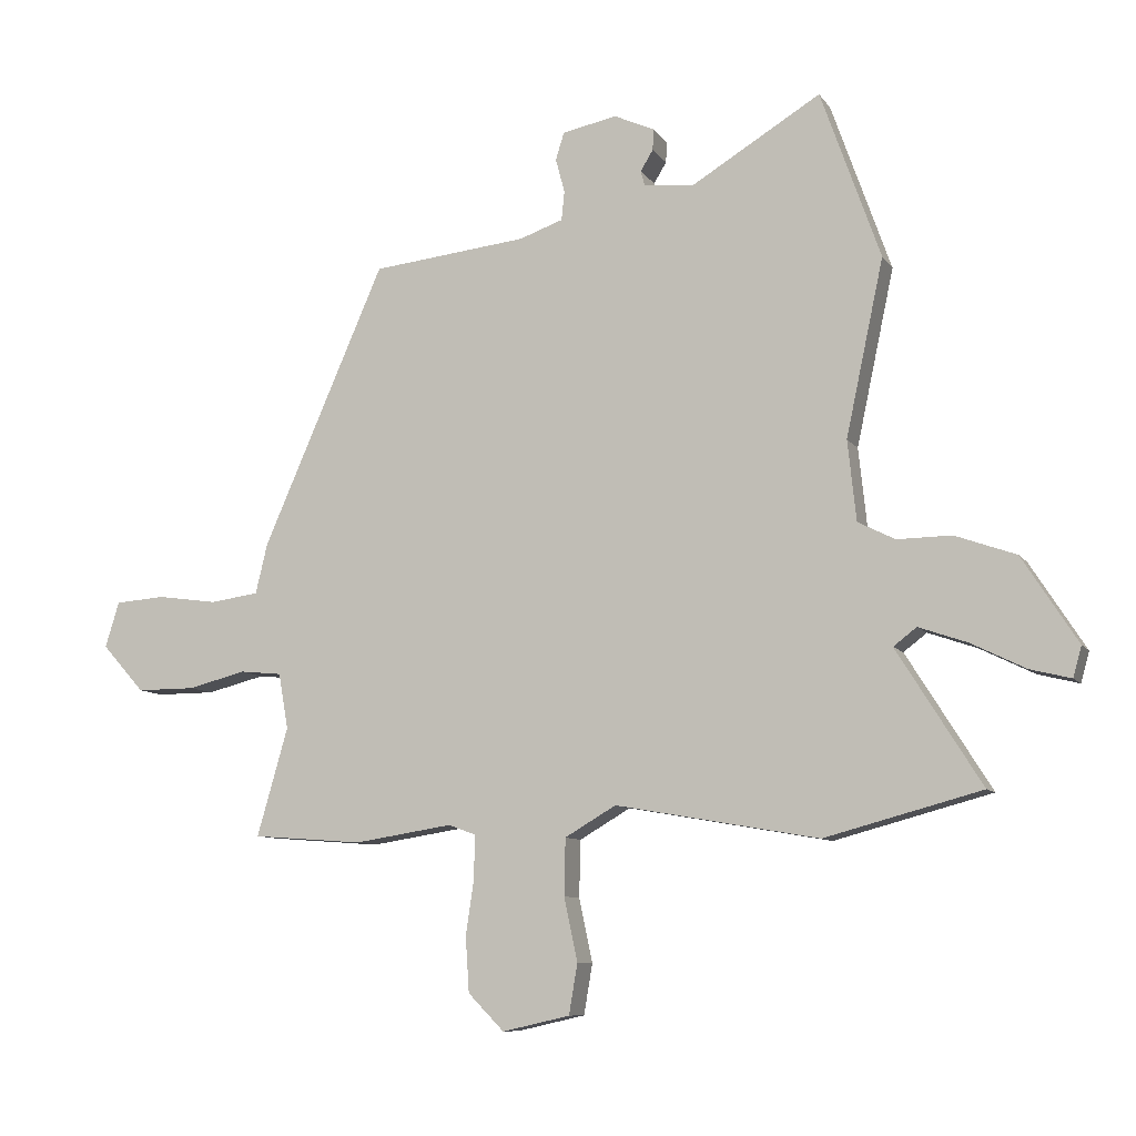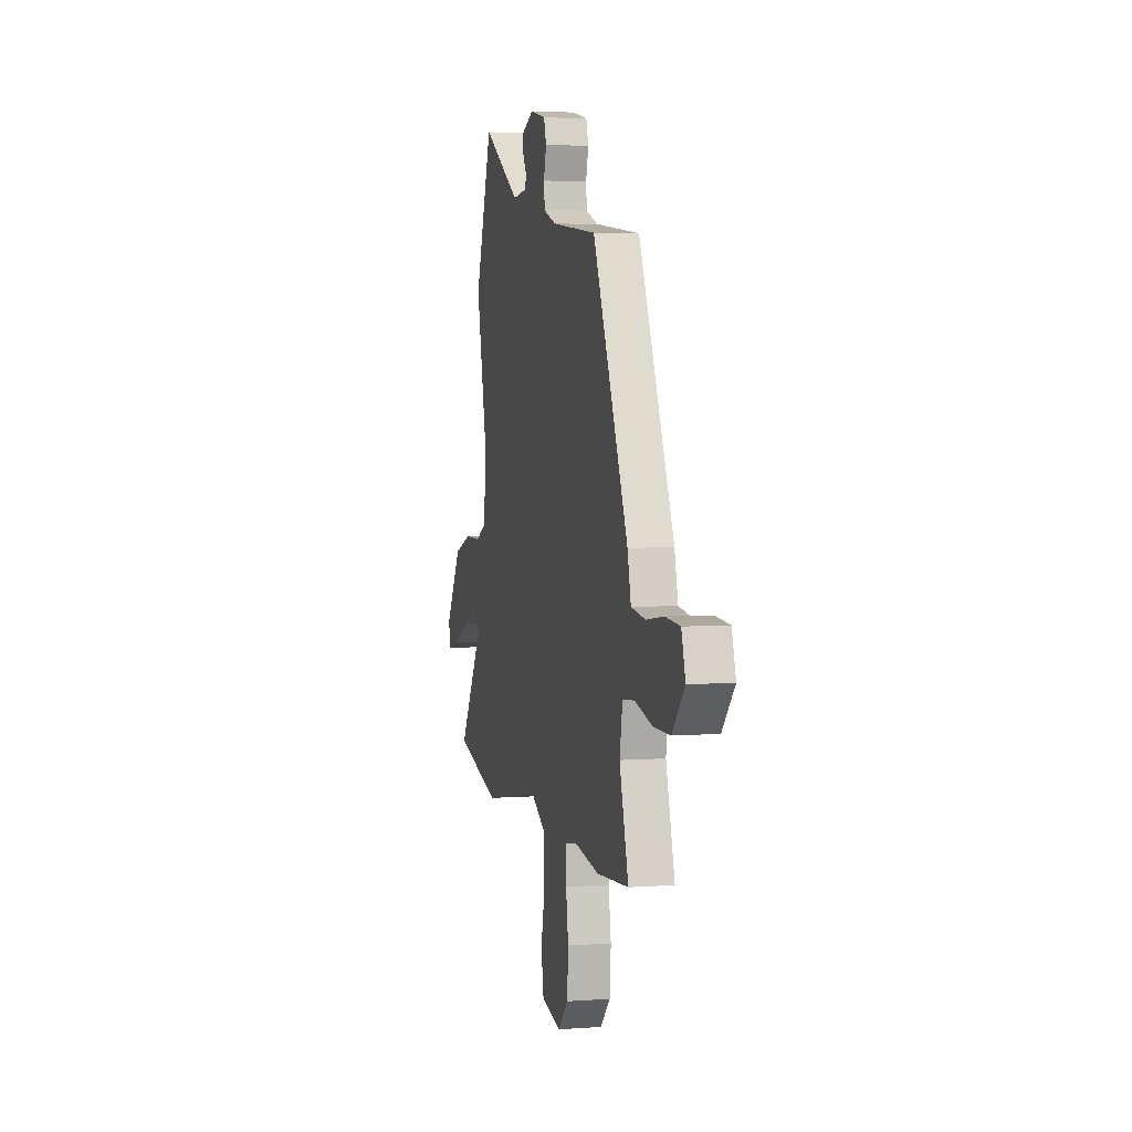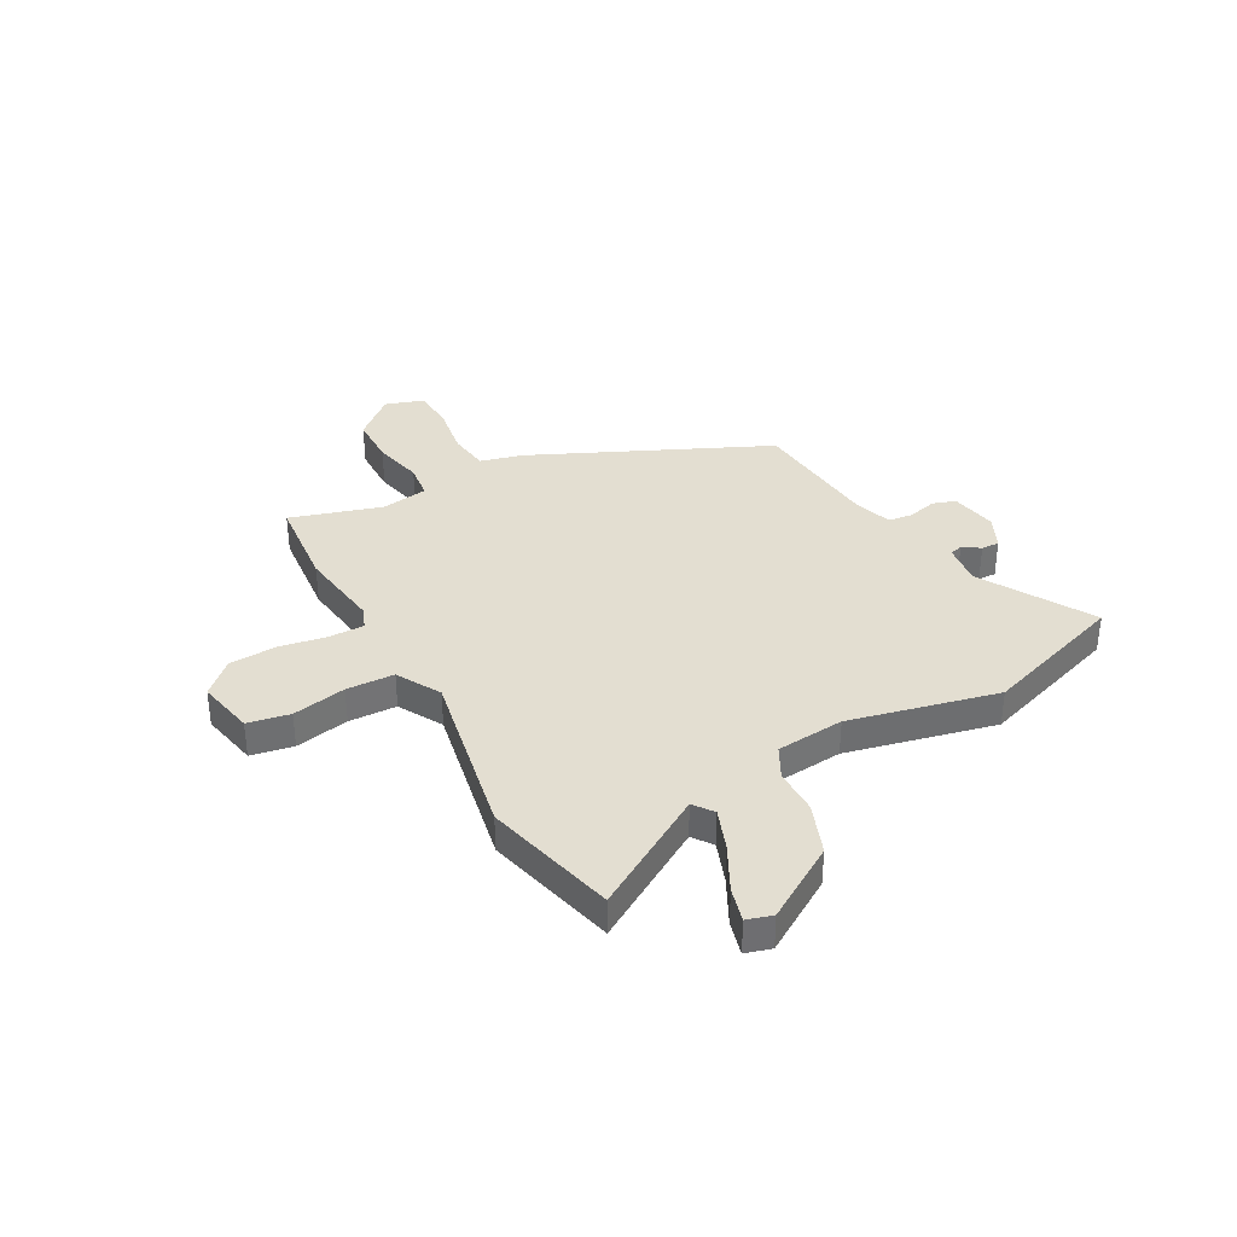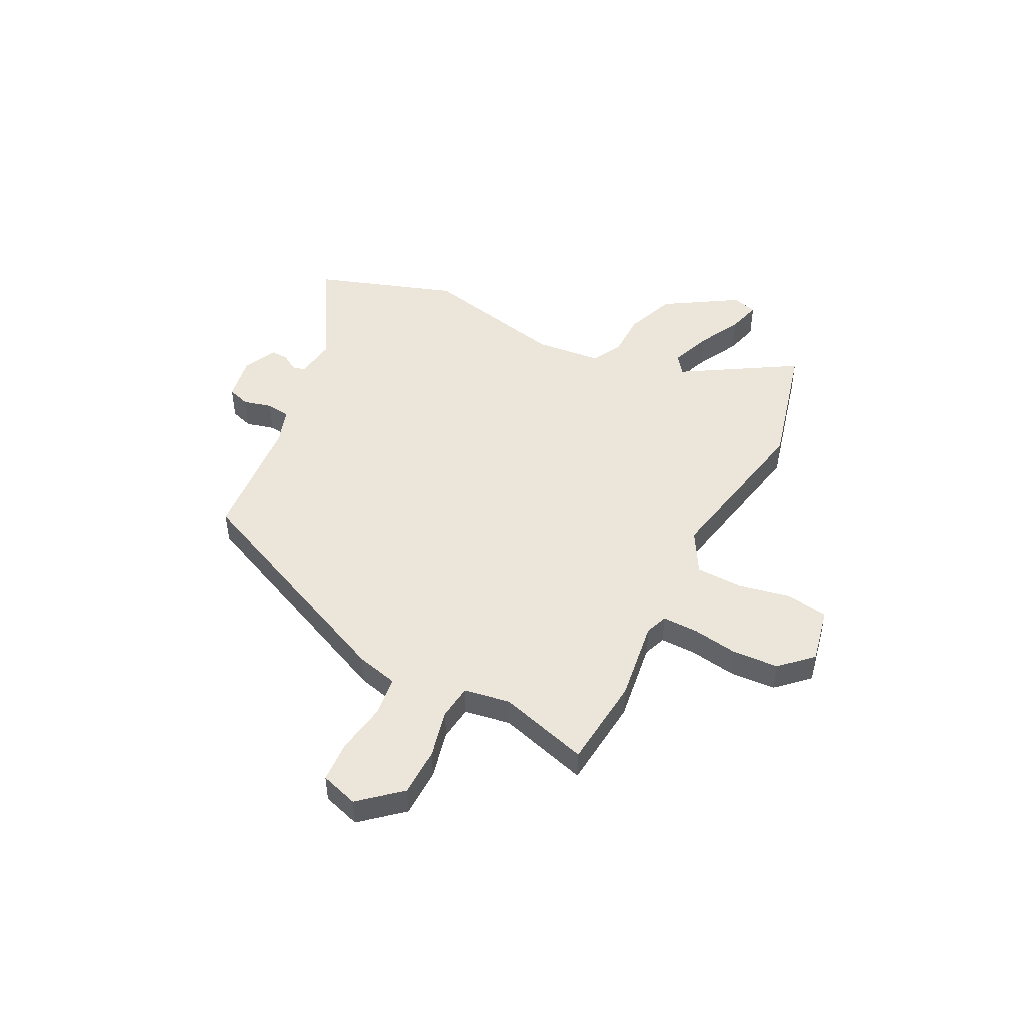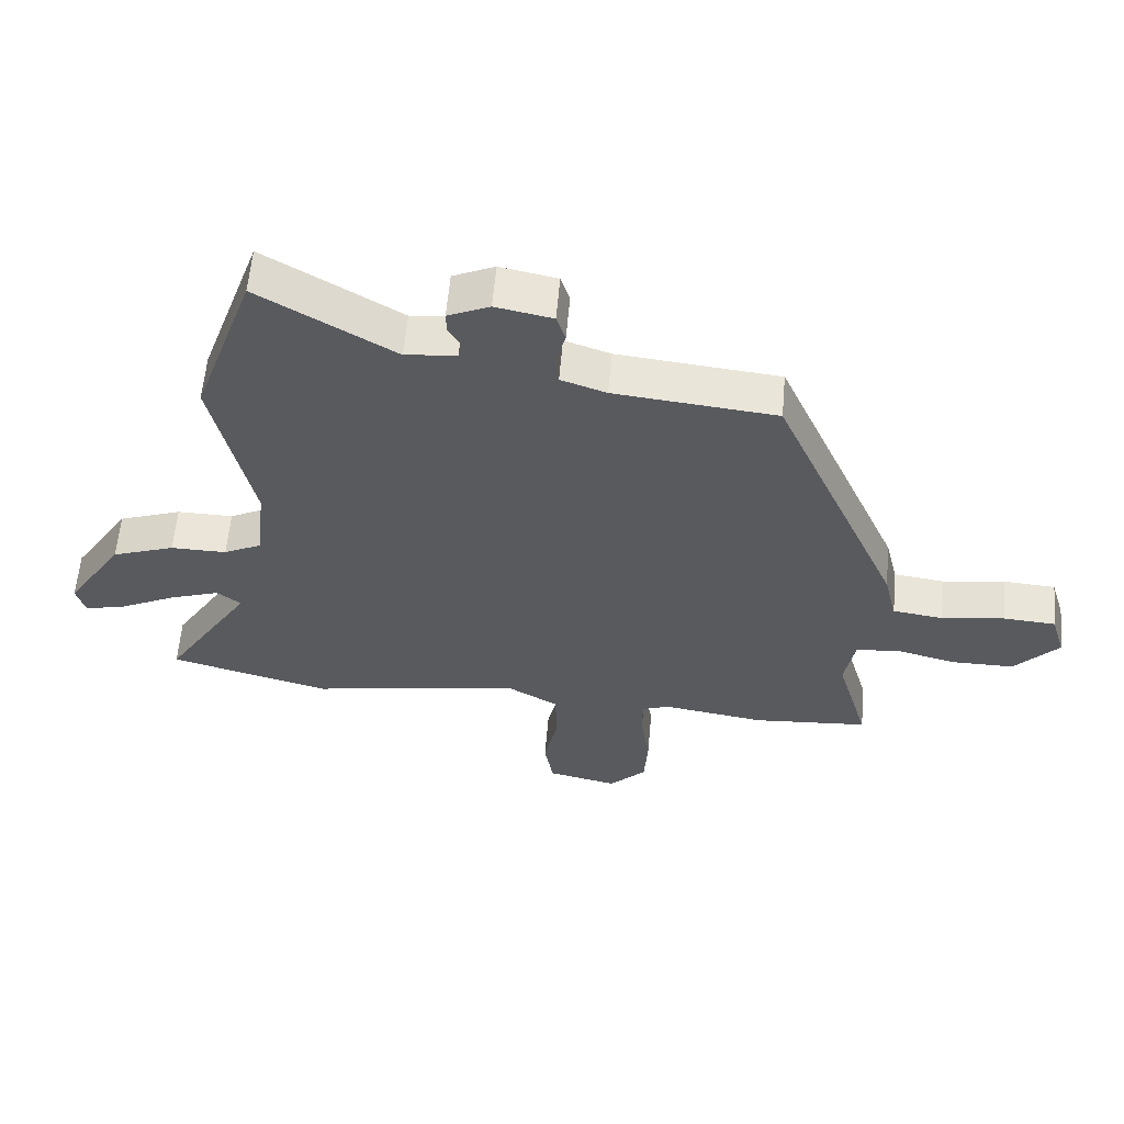
<metadata>
{"format":"obj","ext":"obj","renderer":"f3d","projection":"perspective","resolution":1024,"background":"white","views":[{"elev":-9.1,"azim":-159.8,"up":"+Z"},{"elev":4.3,"azim":76.6,"up":"+Z"},{"elev":36.0,"azim":-117.8,"up":"+Y"},{"elev":47.2,"azim":117.7,"up":"+Y"},{"elev":59.3,"azim":5.0,"up":"+Z"}]}
</metadata>
<code>
v 0.536 0.07 -0.497
v 0.354 0.07 -0.511
v 0.192 0.07 -0.486
v 0.148 0.07 -0.502
v 0.148 0.07 -0.571
v 0.162 0.07 -0.663
v 0.156 0.07 -0.754
v 0.097 0.07 -0.814
v -0.014 0.07 -0.789
v -0.028 0.07 -0.707
v -0.006 0.07 -0.603
v -0.008 0.07 -0.51
v -0.092 0.07 -0.461
v -0.426 0.07 -0.52
v -0.683 0.07 -0.451
v -0.544 0.07 -0.229
v -0.582 0.07 -0.2
v -0.662 0.07 -0.228
v -0.751 0.07 -0.272
v -0.818 0.07 -0.289
v -0.832 0.07 -0.239
v -0.741 0.07 -0.097
v -0.641 0.07 -0.061
v -0.552 0.07 -0.062
v -0.491 0.07 -0.031
v -0.477 0.07 0.101
v -0.539 0.07 0.39
v -0.441 0.07 0.668
v -0.227 0.07 0.539
v -0.146 0.07 0.548
v -0.139 0.07 0.573
v -0.16 0.07 0.607
v -0.161 0.07 0.642
v -0.095 0.07 0.672
v -0.005 0.07 0.654
v 0.009 0.07 0.609
v -0.006 0.07 0.553
v -0.001 0.07 0.505
v 0.071 0.07 0.48
v 0.327 0.07 0.453
v 0.528 0.07 -0.006
v 0.548 0.07 -0.089
v 0.628 0.07 -0.1
v 0.728 0.07 -0.086
v 0.81 0.07 -0.092
v 0.833 0.07 -0.167
v 0.763 0.07 -0.245
v 0.666 0.07 -0.245
v 0.57 0.07 -0.221
v 0.501 0.07 -0.228
v 0.485 0.07 -0.319
v 0.536 0 -0.497
v 0.354 0 -0.511
v 0.192 0 -0.486
v 0.148 0 -0.502
v 0.148 0 -0.571
v 0.162 0 -0.663
v 0.156 0 -0.754
v 0.097 0 -0.814
v -0.014 0 -0.789
v -0.028 0 -0.707
v -0.006 0 -0.603
v -0.008 0 -0.51
v -0.092 0 -0.461
v -0.426 0 -0.52
v -0.683 0 -0.451
v -0.544 0 -0.229
v -0.582 0 -0.2
v -0.662 0 -0.228
v -0.751 0 -0.272
v -0.818 0 -0.289
v -0.832 0 -0.239
v -0.741 0 -0.097
v -0.641 0 -0.061
v -0.552 0 -0.062
v -0.491 0 -0.031
v -0.477 0 0.101
v -0.539 0 0.39
v -0.441 0 0.668
v -0.227 0 0.539
v -0.146 0 0.548
v -0.139 0 0.573
v -0.16 0 0.607
v -0.161 0 0.642
v -0.095 0 0.672
v -0.005 0 0.654
v 0.009 0 0.609
v -0.006 0 0.553
v -0.001 0 0.505
v 0.071 0 0.48
v 0.327 0 0.453
v 0.528 0 -0.006
v 0.548 0 -0.089
v 0.628 0 -0.1
v 0.728 0 -0.086
v 0.81 0 -0.092
v 0.833 0 -0.167
v 0.763 0 -0.245
v 0.666 0 -0.245
v 0.57 0 -0.221
v 0.501 0 -0.228
v 0.485 0 -0.319
f 47 48 49
f 46 47 49
f 45 46 49
f 44 45 49
f 43 44 49
f 42 43 49 50
f 41 42 50
f 40 41 50
f 39 40 50
f 38 39 50 51
f 35 36 37
f 34 35 37
f 33 34 37
f 32 33 37
f 31 32 37
f 30 31 37 38
f 1 2 3
f 51 1 3
f 38 51 3
f 30 38 3
f 29 30 3
f 29 3 4
f 28 29 4
f 27 28 4
f 26 27 4
f 22 23 24
f 21 22 24
f 20 21 24
f 19 20 24
f 18 19 24
f 17 18 24 25
f 16 17 25
f 13 14 15 16
f 13 16 25
f 26 4 5
f 25 26 5
f 13 25 5
f 12 13 5
f 9 10 11
f 8 9 11
f 8 11 12
f 7 8 12
f 6 7 12
f 5 6 12
f 100 99 98
f 100 98 97
f 100 97 96
f 100 96 95
f 100 95 94
f 101 100 94 93
f 101 93 92
f 101 92 91
f 101 91 90
f 102 101 90 89
f 88 87 86
f 88 86 85
f 88 85 84
f 88 84 83
f 88 83 82
f 89 88 82 81
f 54 53 52
f 54 52 102
f 54 102 89
f 54 89 81
f 54 81 80
f 55 54 80
f 55 80 79
f 55 79 78
f 55 78 77
f 75 74 73
f 75 73 72
f 75 72 71
f 75 71 70
f 75 70 69
f 76 75 69 68
f 76 68 67
f 67 66 65 64
f 76 67 64
f 56 55 77
f 56 77 76
f 56 76 64
f 56 64 63
f 62 61 60
f 62 60 59
f 63 62 59
f 63 59 58
f 63 58 57
f 63 57 56
f 1 52 53 2
f 2 53 54 3
f 3 54 55 4
f 4 55 56 5
f 5 56 57 6
f 6 57 58 7
f 7 58 59 8
f 8 59 60 9
f 9 60 61 10
f 10 61 62 11
f 11 62 63 12
f 12 63 64 13
f 13 64 65 14
f 14 65 66 15
f 15 66 67 16
f 16 67 68 17
f 17 68 69 18
f 18 69 70 19
f 19 70 71 20
f 20 71 72 21
f 21 72 73 22
f 22 73 74 23
f 23 74 75 24
f 24 75 76 25
f 25 76 77 26
f 26 77 78 27
f 27 78 79 28
f 28 79 80 29
f 29 80 81 30
f 30 81 82 31
f 31 82 83 32
f 32 83 84 33
f 33 84 85 34
f 34 85 86 35
f 35 86 87 36
f 36 87 88 37
f 37 88 89 38
f 38 89 90 39
f 39 90 91 40
f 40 91 92 41
f 41 92 93 42
f 42 93 94 43
f 43 94 95 44
f 44 95 96 45
f 45 96 97 46
f 46 97 98 47
f 47 98 99 48
f 48 99 100 49
f 49 100 101 50
f 50 101 102 51
f 51 102 52 1

</code>
